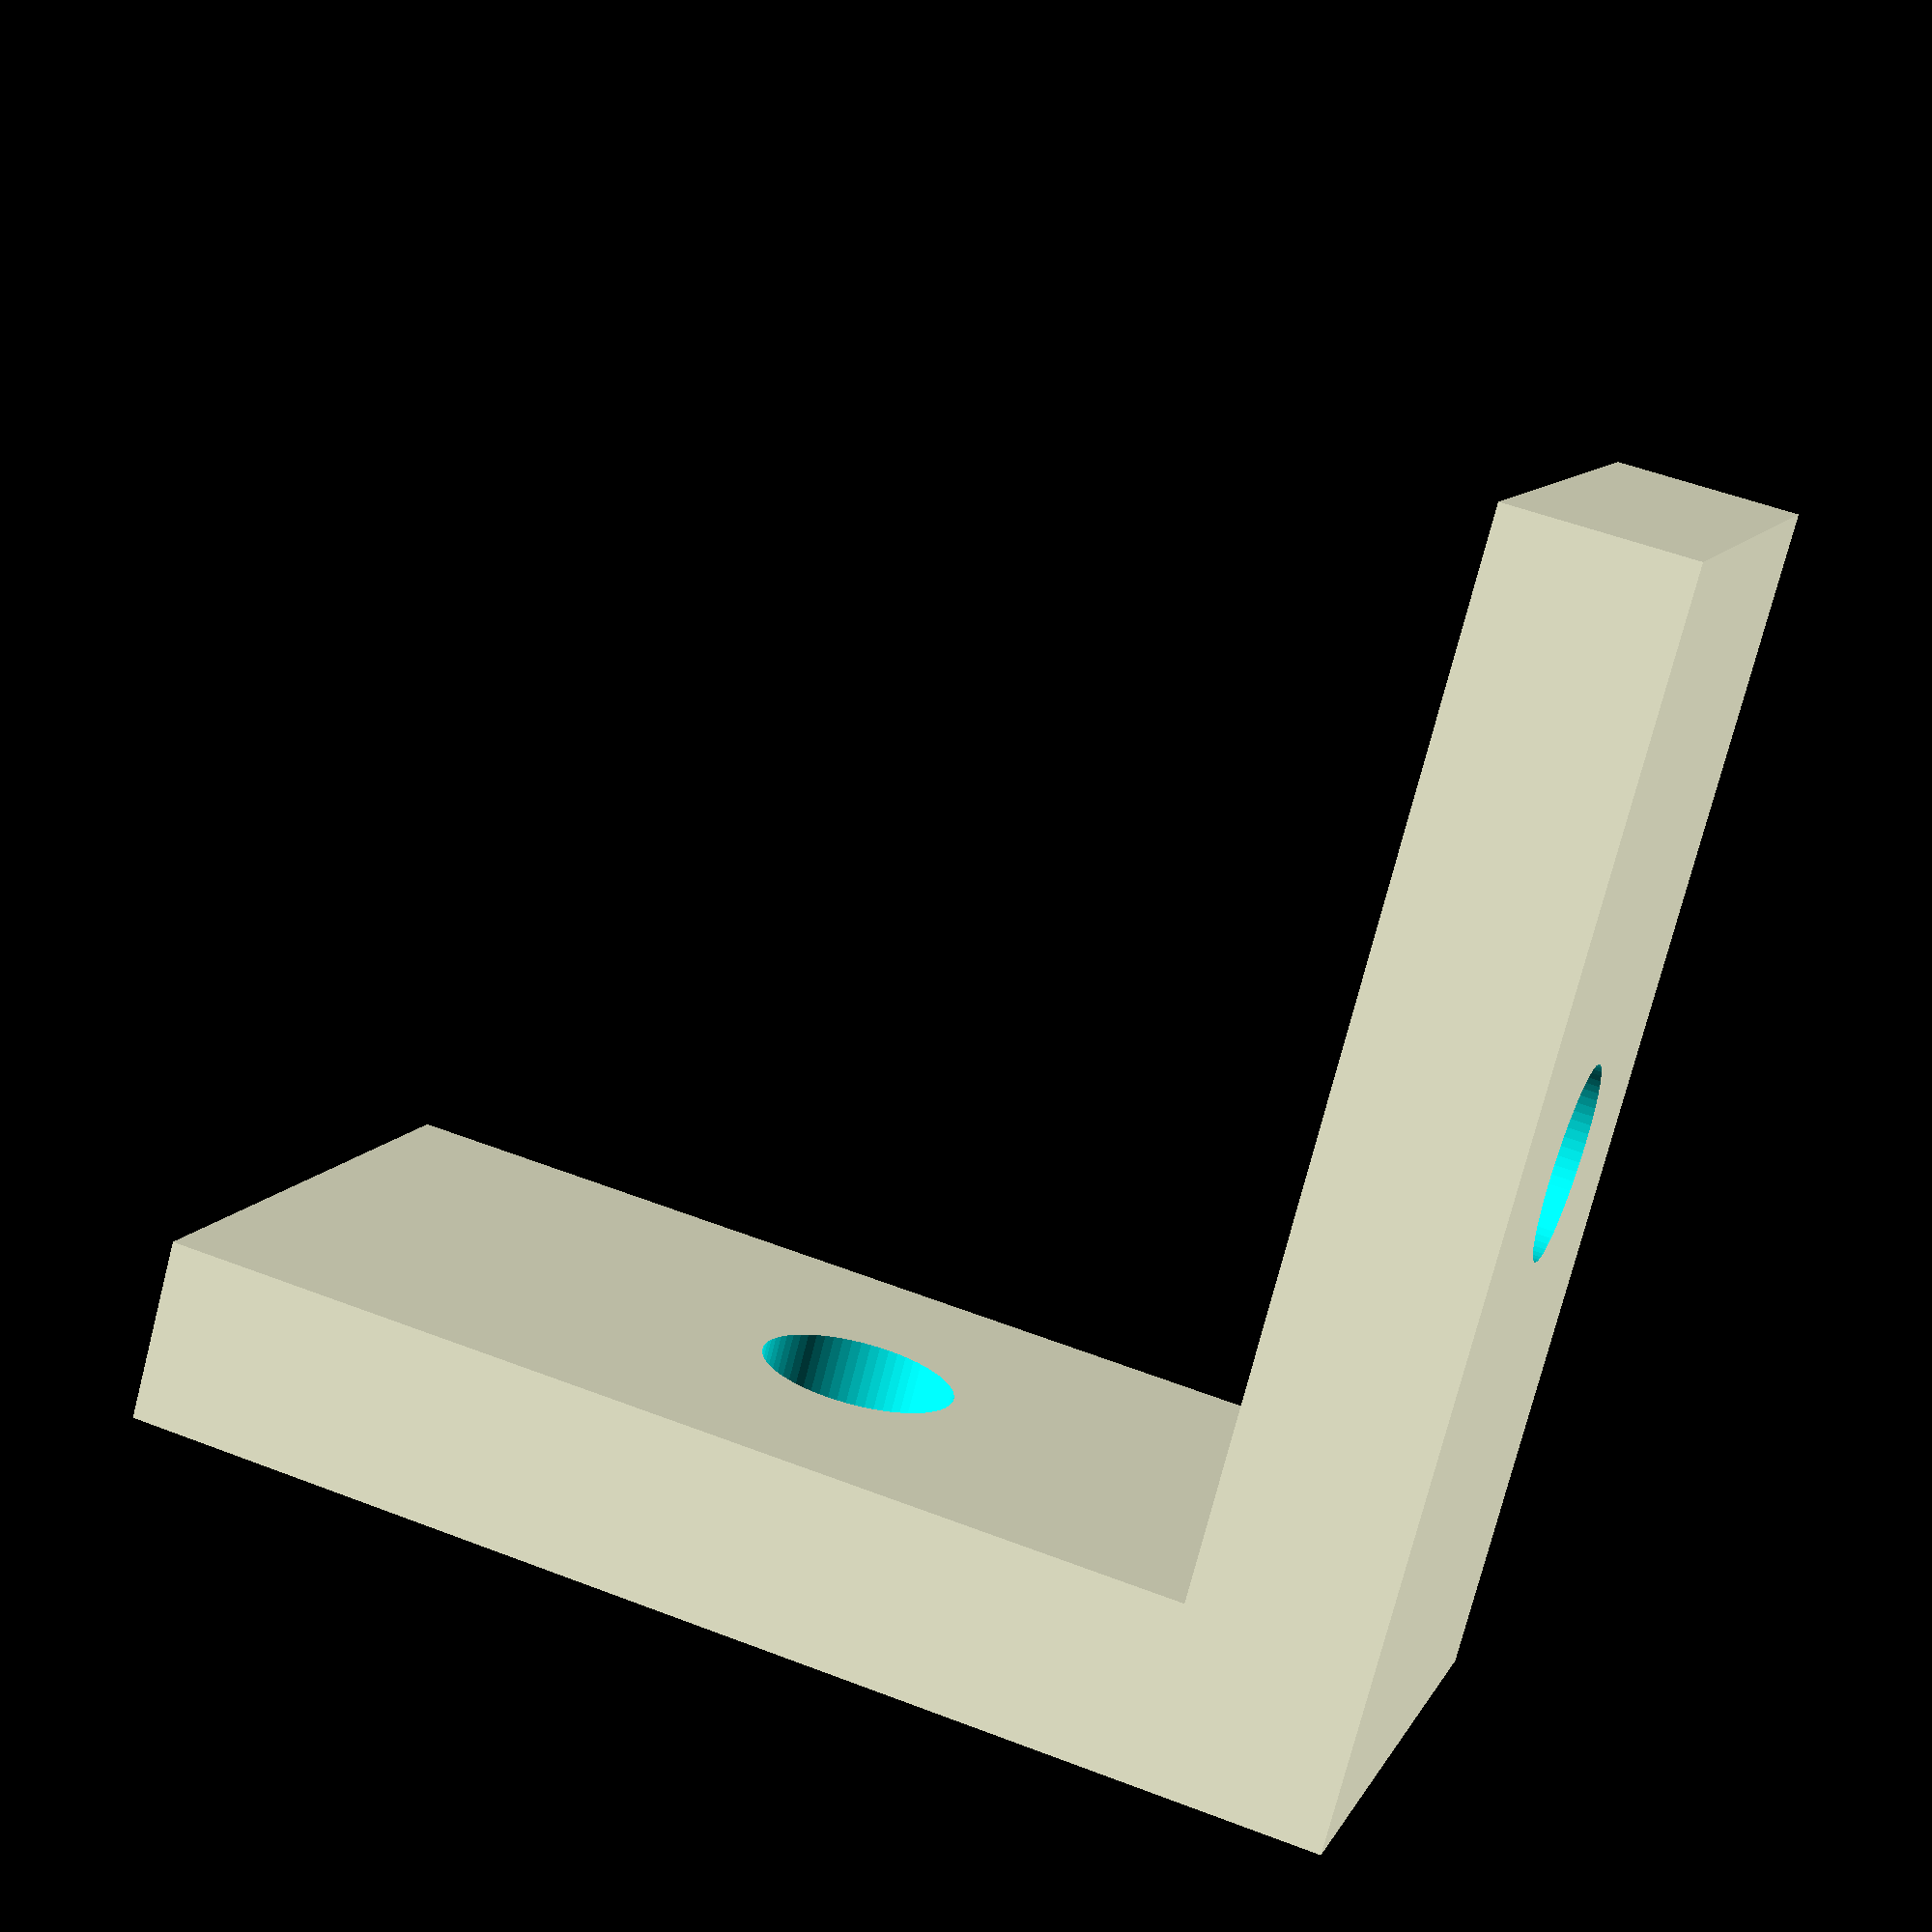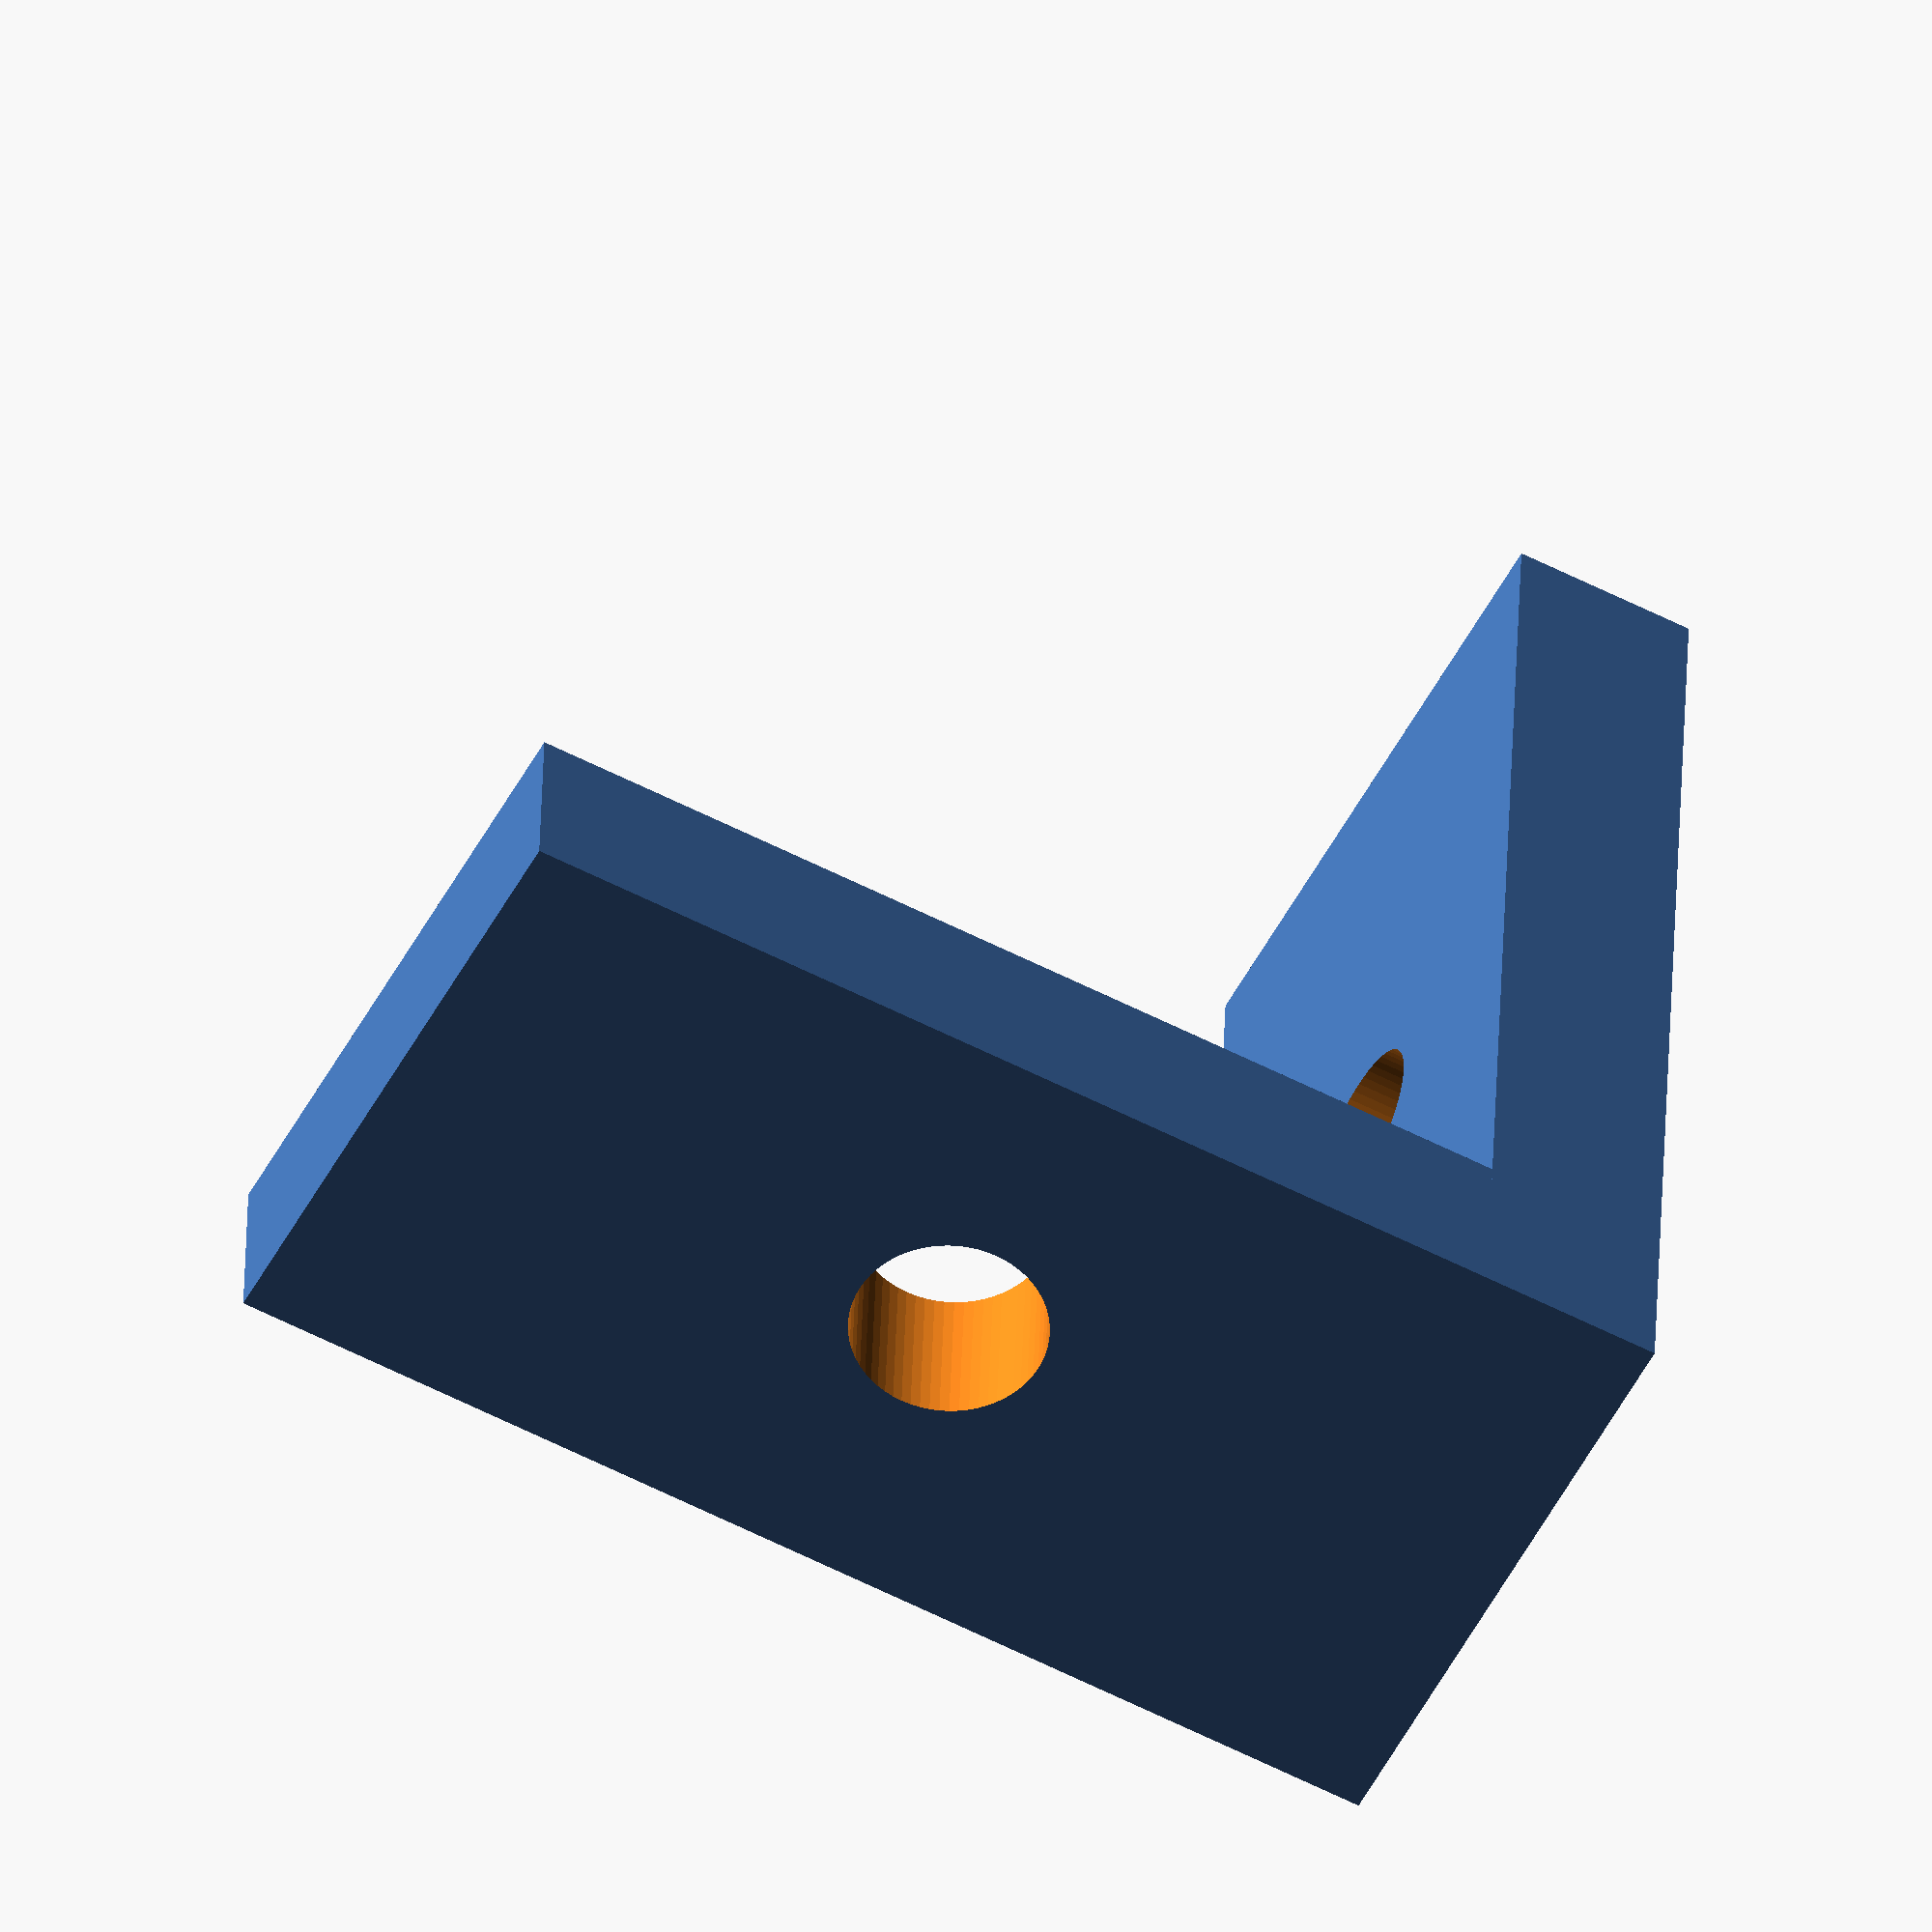
<openscad>
// Params (unchanged)
bracket_length = 20;
bracket_thickness = 3;
bracket_width = 10;
hole_diameter = 3.2;
hole_distance = 10;
$fn = 64;  // smoother circles

module l_bracket() {
    difference() {
        union() {
            // Vertical leg (x=thickness, y=width, z=length)
            cube([bracket_thickness, bracket_width, bracket_length]);
            // Horizontal leg (x=length, y=width, z=thickness)
            cube([bracket_length, bracket_width, bracket_thickness]);
        }

        // Hole in vertical leg: axis should be X -> rotate cylinder 90° around Y
        translate([bracket_thickness/2, bracket_width/2, hole_distance])
            rotate([0,90,0])
                cylinder(h = bracket_thickness + 2, d = hole_diameter, center = true);

        // Hole in horizontal leg: axis is Z already, so no rotate needed
        translate([hole_distance, bracket_width/2, bracket_thickness/2])
            cylinder(h = bracket_thickness + 2, d = hole_diameter, center = true);
    }
}

l_bracket();

</openscad>
<views>
elev=76.2 azim=197.7 roll=345.6 proj=p view=wireframe
elev=237.9 azim=93.3 roll=118.0 proj=o view=wireframe
</views>
